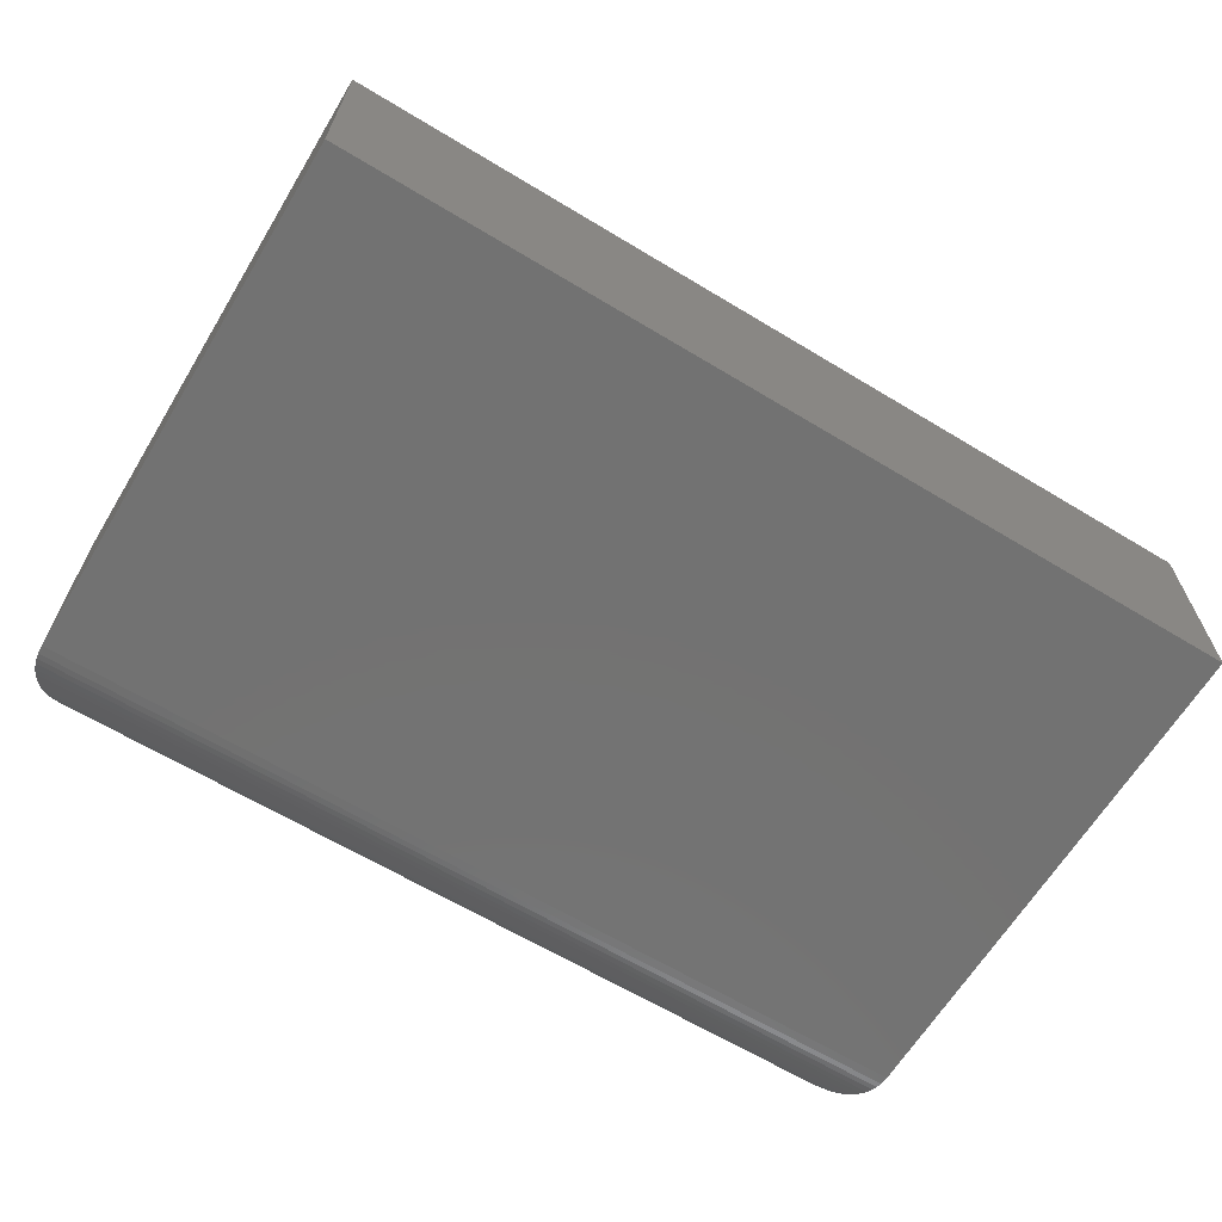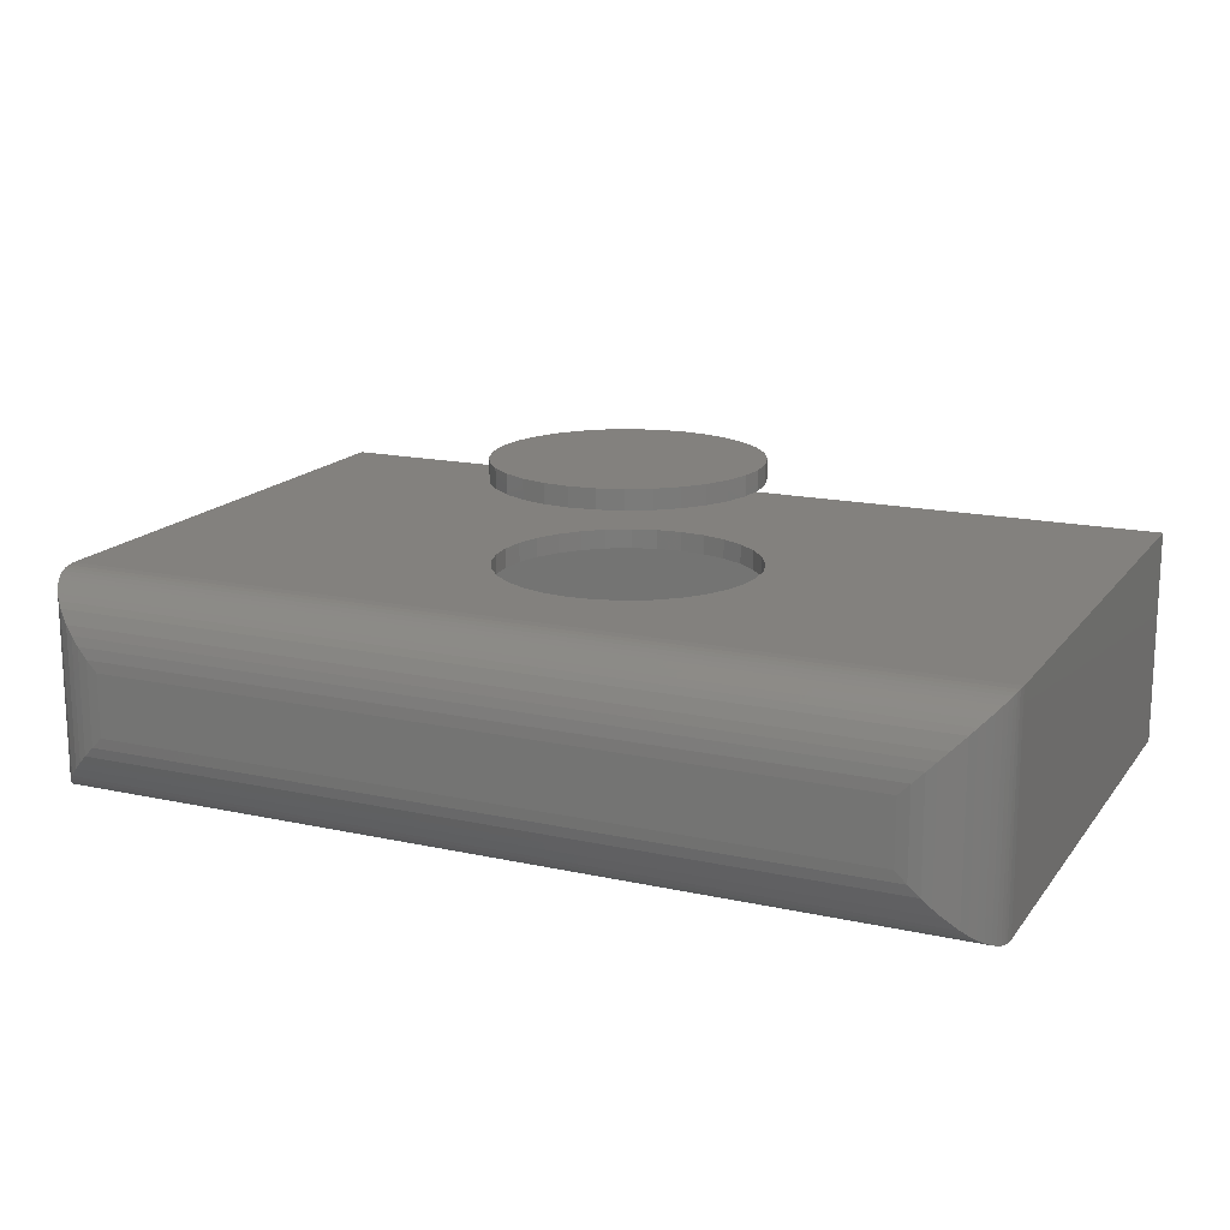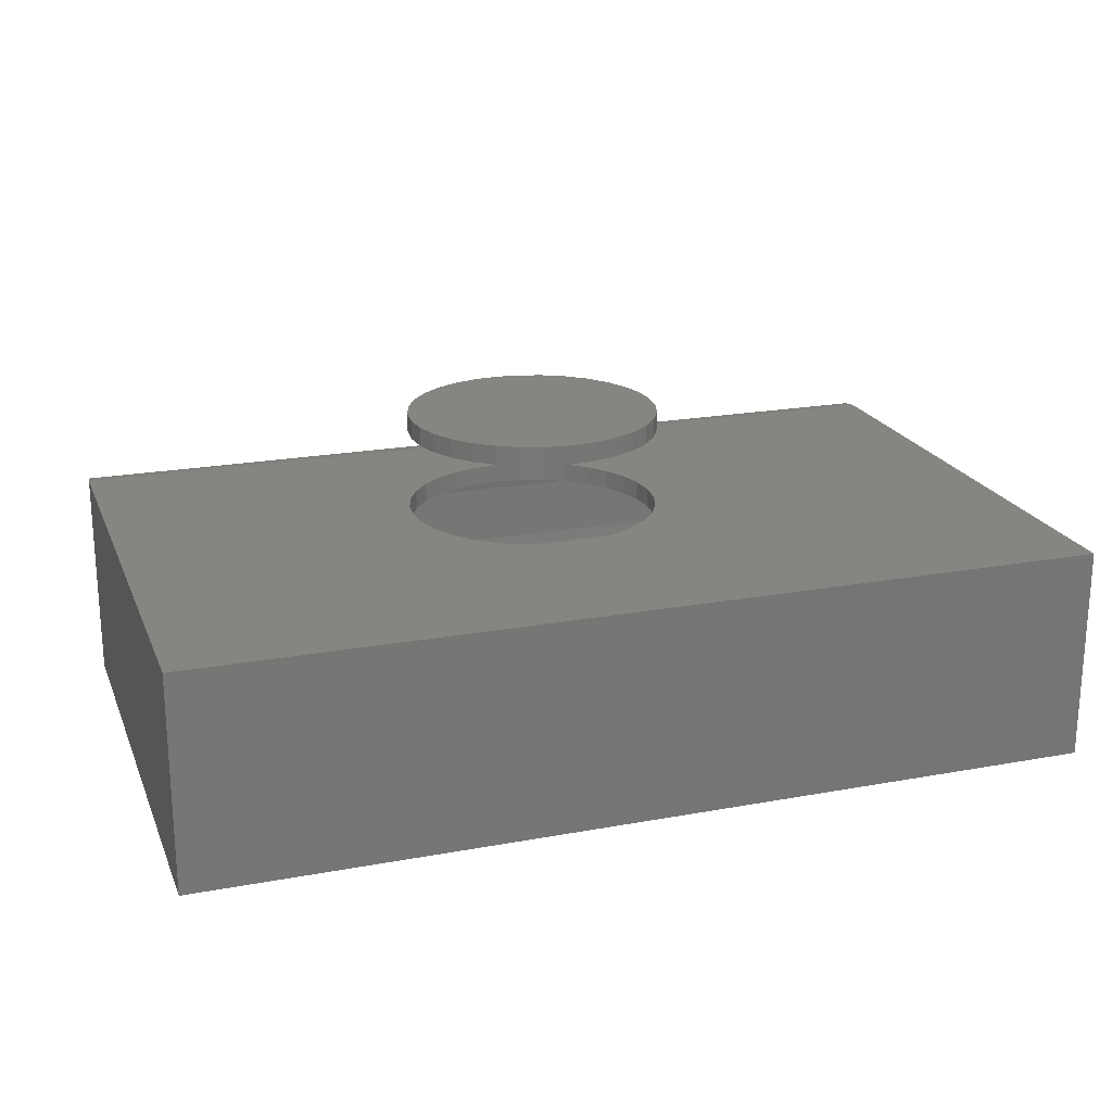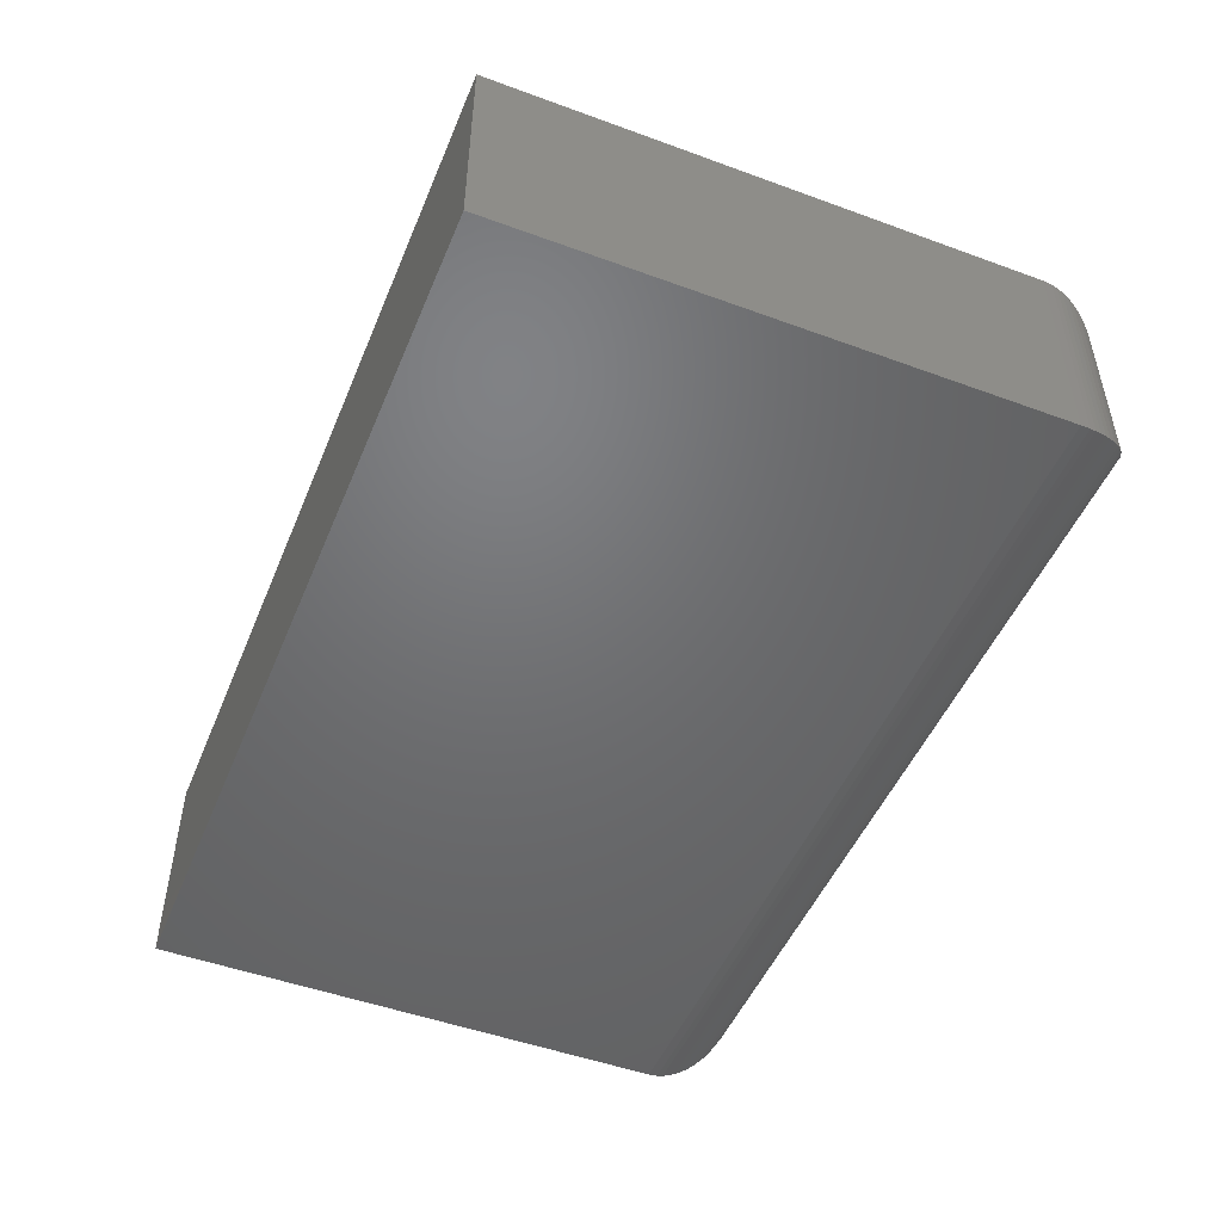
<metadata>
{"format":"stl","ext":"stl","renderer":"f3d","projection":"perspective","resolution":1024,"background":"white","views":[{"elev":-64.5,"azim":148.7,"up":"+Z"},{"elev":16.3,"azim":24.3,"up":"+Z"},{"elev":20.8,"azim":161.6,"up":"+Z"},{"elev":-49.3,"azim":-112.1,"up":"+Z"}]}
</metadata>
<code>
# stl→obj: 248 verts, 488 faces
v 0.006086 0.2092 0.3047
v -0.03473 0.2052 0.3359
v -0.03473 0.2052 0.3047
v -0.07398 0.1933 0.3359
v -0.07398 0.1933 0.3047
v -0.1101 0.174 0.3359
v -0.1101 0.174 0.3047
v -0.1418 0.1479 0.3359
v -0.1418 0.1479 0.3047
v -0.1679 0.1162 0.3359
v -0.1679 0.1162 0.3047
v -0.1872 0.08006 0.3359
v -0.1872 0.08006 0.3047
v -0.1991 0.04081 0.3359
v -0.1991 0.04081 0.3047
v -0.2031 -6.729e-17 0.3359
v -0.2031 -6.729e-17 0.3047
v 0.006086 0.2092 0.3359
v 0.0469 0.2052 0.3047
v 0.0469 0.2052 0.3359
v 0.08615 0.1933 0.3047
v 0.08615 0.1933 0.3359
v 0.1223 0.174 0.3047
v 0.1223 0.174 0.3359
v 0.154 0.1479 0.3047
v 0.154 0.1479 0.3359
v 0.18 0.1162 0.3047
v 0.18 0.1162 0.3359
v 0.1994 0.08006 0.3047
v 0.1994 0.08006 0.3359
v 0.2113 0.04081 0.3047
v 0.2113 0.04081 0.3359
v 0.2153 -5.124e-17 0.3047
v 0.2153 0 0.3359
v 0.006086 -0.2092 0.3047
v 0.0469 -0.2052 0.3359
v 0.0469 -0.2052 0.3047
v 0.08615 -0.1933 0.3359
v 0.08615 -0.1933 0.3047
v 0.1223 -0.174 0.3359
v 0.1223 -0.174 0.3047
v 0.154 -0.1479 0.3359
v 0.154 -0.1479 0.3047
v 0.18 -0.1162 0.3359
v 0.18 -0.1162 0.3047
v 0.1994 -0.08006 0.3359
v 0.1994 -0.08006 0.3047
v 0.2113 -0.04081 0.3359
v 0.2113 -0.04081 0.3047
v 0.006086 -0.2092 0.3359
v -0.03473 -0.2052 0.3047
v -0.03473 -0.2052 0.3359
v -0.07398 -0.1933 0.3047
v -0.07398 -0.1933 0.3359
v -0.1101 -0.174 0.3047
v -0.1101 -0.174 0.3359
v -0.1418 -0.1479 0.3047
v -0.1418 -0.1479 0.3359
v -0.1679 -0.1162 0.3047
v -0.1679 -0.1162 0.3359
v -0.1872 -0.08006 0.3047
v -0.1872 -0.08006 0.3359
v -0.1991 -0.04081 0.3047
v -0.1991 -0.04081 0.3359
v -0.2031 -6.729e-17 0.4688
v -0.2031 -6.729e-17 0.5
v -0.1991 0.04081 0.4688
v -0.1991 0.04081 0.5
v -0.1872 0.08006 0.4688
v -0.1872 0.08006 0.5
v -0.1679 0.1162 0.4688
v -0.1679 0.1162 0.5
v -0.1418 0.1479 0.4688
v -0.1418 0.1479 0.5
v -0.1101 0.174 0.4688
v -0.1101 0.174 0.5
v -0.07398 0.1933 0.4688
v -0.07398 0.1933 0.5
v -0.03473 0.2052 0.4688
v -0.03473 0.2052 0.5
v 0.006086 0.2092 0.4688
v 0.006086 0.2092 0.5
v 0.0469 0.2052 0.4688
v 0.0469 0.2052 0.5
v 0.08615 0.1933 0.4688
v 0.08615 0.1933 0.5
v 0.1223 0.174 0.4688
v 0.1223 0.174 0.5
v 0.154 0.1479 0.4688
v 0.154 0.1479 0.5
v 0.18 0.1162 0.4688
v 0.18 0.1162 0.5
v 0.1994 0.08006 0.4688
v 0.1994 0.08006 0.5
v 0.2113 0.04081 0.4688
v 0.2113 0.04081 0.5
v 0.2153 0 0.4688
v 0.2153 0 0.5
v 0.2113 -0.04081 0.4688
v 0.2113 -0.04081 0.5
v 0.1994 -0.08006 0.4688
v 0.1994 -0.08006 0.5
v 0.18 -0.1162 0.4688
v 0.18 -0.1162 0.5
v 0.154 -0.1479 0.4688
v 0.154 -0.1479 0.5
v 0.1223 -0.174 0.4688
v 0.1223 -0.174 0.5
v 0.08615 -0.1933 0.4688
v 0.08615 -0.1933 0.5
v 0.0469 -0.2052 0.4688
v 0.0469 -0.2052 0.5
v 0.006086 -0.2092 0.4688
v 0.006086 -0.2092 0.5
v -0.03473 -0.2052 0.4688
v -0.03473 -0.2052 0.5
v -0.07398 -0.1933 0.4688
v -0.07398 -0.1933 0.5
v -0.1101 -0.174 0.4688
v -0.1101 -0.174 0.5
v -0.1418 -0.1479 0.4688
v -0.1418 -0.1479 0.5
v -0.1679 -0.1162 0.4688
v -0.1679 -0.1162 0.5
v -0.1872 -0.08006 0.4688
v -0.1872 -0.08006 0.5
v -0.1991 -0.04081 0.4688
v -0.1991 -0.04081 0.5
v 0.7109 0.521 0.3359
v -0.7656 0.521 0.3359
v 0.7109 -0.3438 0.3359
v -0.7656 -0.3438 0.3359
v -0.7656 0.521 -0.01562
v -0.7656 -0.3438 -0.01562
v 0.7109 0.521 -0.01562
v 0.7109 -0.3438 -0.01562
v -0.761 -0.3774 0.3313
v 0.7086 -0.368 0.3336
v -0.7632 -0.368 0.3336
v 0.7101 -0.3584 0.3351
v -0.6406 -0.4688 0.2109
v 0.5859 -0.4688 0.2109
v -0.6583 -0.4675 0.2287
v 0.6037 -0.4675 0.2287
v -0.6755 -0.4638 0.2458
v 0.6208 -0.4638 0.2458
v -0.6893 -0.4589 0.2596
v 0.6346 -0.4589 0.2596
v -0.7028 -0.4522 0.2731
v 0.6481 -0.4522 0.2731
v -0.7219 -0.4387 0.2922
v 0.6672 -0.4387 0.2922
v -0.7309 -0.4302 0.3012
v 0.6762 -0.4302 0.3012
v -0.7393 -0.4205 0.3096
v 0.6846 -0.4205 0.3096
v -0.7469 -0.4096 0.3172
v 0.6922 -0.4096 0.3172
v -0.7536 -0.3973 0.3239
v 0.6989 -0.3973 0.3239
v -0.7577 -0.3877 0.328
v 0.703 -0.3877 0.328
v 0.7063 -0.3774 0.3313
v -0.7648 -0.3584 0.3351
v 0.7101 -0.3584 -0.01477
v 0.7086 -0.368 -0.01324
v 0.5859 -0.4688 0.1094
v 0.6037 -0.4675 0.09166
v 0.6208 -0.4638 0.07449
v 0.6346 -0.4589 0.0607
v 0.6481 -0.4522 0.04721
v 0.6672 -0.4387 0.02807
v 0.6762 -0.4302 0.01911
v 0.6846 -0.4205 0.01073
v 0.6922 -0.4096 0.003101
v 0.6989 -0.3973 -0.003577
v 0.703 -0.3877 -0.007649
v 0.7063 -0.3774 -0.01101
v -0.6406 -0.4688 0.1094
v -0.761 -0.3774 -0.01101
v -0.7632 -0.368 -0.01324
v -0.6583 -0.4675 0.09166
v -0.6755 -0.4638 0.07449
v -0.6893 -0.4589 0.0607
v -0.7028 -0.4522 0.04721
v -0.7219 -0.4387 0.02807
v -0.7309 -0.4302 0.01911
v -0.7393 -0.4205 0.01073
v -0.7469 -0.4096 0.003101
v -0.7536 -0.3973 -0.003577
v -0.7577 -0.3877 -0.007649
v -0.7648 -0.3584 -0.01477
v -0.7344 0.4897 0.3047
v -0.7344 -0.3438 0.3047
v -0.7344 0.4897 0.01562
v -0.7344 -0.3438 0.01562
v 0.6797 0.4897 0.3047
v 0.6797 0.4897 0.01562
v 0.6797 -0.3438 0.01562
v 0.6797 -0.3438 0.3047
v -0.662 -0.435 0.2323
v 0.6073 -0.435 0.2323
v -0.6406 -0.4375 0.2109
v 0.5859 -0.4375 0.2109
v 0.6276 -0.4277 0.2526
v -0.6823 -0.4277 0.2526
v -0.728 -0.3778 0.2983
v 0.6733 -0.3778 0.2983
v -0.7249 -0.3848 0.2952
v 0.6758 -0.3705 0.3008
v 0.6702 -0.3848 0.2952
v 0.6627 -0.3976 0.2877
v -0.7174 -0.3976 0.2877
v 0.6555 -0.4066 0.2805
v -0.7102 -0.4066 0.2805
v 0.6476 -0.4144 0.2726
v -0.7023 -0.4144 0.2726
v 0.6379 -0.4218 0.2629
v -0.6926 -0.4218 0.2629
v -0.7305 -0.3705 0.3008
v -0.7329 -0.3603 0.3032
v 0.6782 -0.3603 0.3032
v -0.7342 -0.3498 0.3045
v 0.6795 -0.3498 0.3045
v 0.6073 -0.435 0.08804
v 0.5859 -0.4375 0.1094
v 0.6733 -0.3778 0.02204
v 0.6758 -0.3705 0.01952
v 0.6702 -0.3848 0.0251
v 0.6276 -0.4277 0.06767
v 0.6782 -0.3603 0.0171
v 0.6795 -0.3498 0.01582
v 0.6379 -0.4218 0.05741
v 0.6476 -0.4144 0.04773
v 0.6555 -0.4066 0.03978
v 0.6627 -0.3976 0.0326
v -0.6406 -0.4375 0.1094
v -0.662 -0.435 0.08804
v -0.6823 -0.4277 0.06767
v -0.728 -0.3778 0.02204
v -0.7249 -0.3848 0.0251
v -0.7174 -0.3976 0.0326
v -0.7102 -0.4066 0.03978
v -0.7023 -0.4144 0.04773
v -0.6926 -0.4218 0.05741
v -0.7305 -0.3705 0.01952
v -0.7329 -0.3603 0.0171
v -0.7342 -0.3498 0.01582
f 1 2 3
f 3 2 4
f 3 4 5
f 5 4 6
f 5 6 7
f 7 6 8
f 7 8 9
f 9 8 10
f 9 10 11
f 11 10 12
f 11 12 13
f 13 12 14
f 13 14 15
f 15 14 16
f 15 16 17
f 2 1 18
f 18 1 19
f 18 19 20
f 20 19 21
f 20 21 22
f 22 21 23
f 22 23 24
f 24 23 25
f 24 25 26
f 26 25 27
f 26 27 28
f 28 27 29
f 28 29 30
f 30 29 31
f 30 31 32
f 32 31 33
f 32 33 34
f 35 36 37
f 37 36 38
f 37 38 39
f 39 38 40
f 39 40 41
f 41 40 42
f 41 42 43
f 43 42 44
f 43 44 45
f 45 44 46
f 45 46 47
f 47 46 48
f 47 48 49
f 49 48 34
f 49 34 33
f 36 35 50
f 50 35 51
f 50 51 52
f 52 51 53
f 52 53 54
f 54 53 55
f 54 55 56
f 56 55 57
f 56 57 58
f 58 57 59
f 58 59 60
f 60 59 61
f 60 61 62
f 62 61 63
f 62 63 64
f 64 63 17
f 64 17 16
f 65 66 67
f 67 66 68
f 67 68 69
f 69 68 70
f 69 70 71
f 71 70 72
f 71 72 73
f 73 72 74
f 73 74 75
f 75 74 76
f 75 76 77
f 77 76 78
f 77 78 79
f 79 78 80
f 79 80 81
f 81 80 82
f 81 82 83
f 83 82 84
f 83 84 85
f 85 84 86
f 85 86 87
f 87 86 88
f 87 88 89
f 89 88 90
f 89 90 91
f 91 90 92
f 91 92 93
f 93 92 94
f 93 94 95
f 95 94 96
f 95 96 97
f 97 96 98
f 97 98 99
f 99 98 100
f 99 100 101
f 101 100 102
f 101 102 103
f 103 102 104
f 103 104 105
f 105 104 106
f 105 106 107
f 107 106 108
f 107 108 109
f 109 108 110
f 109 110 111
f 111 110 112
f 111 112 113
f 113 112 114
f 113 114 115
f 115 114 116
f 115 116 117
f 117 116 118
f 117 118 119
f 119 118 120
f 119 120 121
f 121 120 122
f 121 122 123
f 123 122 124
f 123 124 125
f 125 124 126
f 125 126 127
f 127 126 128
f 127 128 65
f 65 128 66
f 129 130 20
f 129 20 22
f 129 22 24
f 129 24 26
f 129 26 28
f 129 28 131
f 131 28 30
f 131 30 32
f 131 32 34
f 131 34 48
f 131 48 46
f 131 46 44
f 131 44 42
f 131 42 40
f 131 40 38
f 131 38 36
f 131 36 50
f 131 50 132
f 132 50 52
f 132 52 54
f 132 54 56
f 132 56 58
f 132 58 60
f 132 60 62
f 132 62 64
f 132 64 16
f 132 16 130
f 130 16 14
f 130 14 12
f 130 12 10
f 130 10 8
f 130 8 6
f 130 6 4
f 130 4 2
f 130 2 18
f 130 18 20
f 81 83 79
f 77 79 83
f 85 77 83
f 111 115 109
f 113 115 111
f 115 117 109
f 109 117 119
f 109 119 107
f 107 119 121
f 107 121 105
f 105 121 123
f 105 123 103
f 103 123 125
f 103 125 101
f 101 125 127
f 101 127 99
f 99 127 65
f 99 65 97
f 97 65 67
f 97 67 95
f 95 67 69
f 95 69 93
f 93 69 71
f 93 71 91
f 91 71 73
f 91 73 89
f 89 73 75
f 89 75 87
f 87 75 77
f 87 77 85
f 80 84 82
f 84 80 78
f 84 78 86
f 110 116 112
f 112 116 114
f 86 78 88
f 88 78 76
f 88 76 90
f 90 76 74
f 90 74 92
f 92 74 72
f 92 72 94
f 94 72 70
f 94 70 96
f 96 70 68
f 96 68 98
f 98 68 66
f 98 66 100
f 100 66 128
f 100 128 102
f 102 128 126
f 102 126 104
f 104 126 124
f 104 124 106
f 106 124 122
f 106 122 108
f 108 122 120
f 108 120 110
f 110 120 118
f 110 118 116
f 130 133 132
f 132 133 134
f 129 135 130
f 130 135 133
f 133 135 134
f 134 135 136
f 131 136 129
f 129 136 135
f 137 138 139
f 139 138 140
f 141 142 143
f 143 142 144
f 143 144 145
f 145 144 146
f 145 146 147
f 147 146 148
f 147 148 149
f 149 148 150
f 149 150 151
f 151 150 152
f 151 152 153
f 153 152 154
f 153 154 155
f 155 154 156
f 155 156 157
f 157 156 158
f 157 158 159
f 159 158 160
f 159 160 161
f 161 160 162
f 161 162 137
f 137 162 163
f 137 163 138
f 131 132 140
f 140 132 164
f 140 164 139
f 165 138 166
f 166 138 163
f 136 131 165
f 165 131 140
f 165 140 138
f 142 167 144
f 144 167 168
f 144 168 146
f 146 168 169
f 146 169 148
f 148 169 170
f 148 170 150
f 150 170 171
f 150 171 152
f 152 171 172
f 152 172 154
f 154 172 173
f 154 173 156
f 156 173 174
f 156 174 158
f 158 174 175
f 158 175 160
f 160 175 176
f 160 176 162
f 162 176 177
f 162 177 163
f 163 177 178
f 163 178 166
f 141 179 142
f 142 179 167
f 180 139 181
f 181 139 164
f 179 141 182
f 182 141 143
f 182 143 183
f 183 143 145
f 183 145 184
f 184 145 147
f 184 147 185
f 185 147 149
f 185 149 186
f 186 149 151
f 186 151 187
f 187 151 153
f 187 153 188
f 188 153 155
f 188 155 189
f 189 155 157
f 189 157 190
f 190 157 159
f 190 159 191
f 191 159 161
f 191 161 180
f 180 161 137
f 180 137 139
f 132 134 164
f 164 134 192
f 164 192 181
f 192 166 181
f 181 166 178
f 134 136 192
f 192 136 165
f 192 165 166
f 167 179 168
f 168 179 182
f 168 182 169
f 169 182 183
f 169 183 170
f 170 183 184
f 170 184 171
f 171 184 185
f 171 185 172
f 172 185 186
f 172 186 173
f 173 186 187
f 173 187 174
f 174 187 188
f 174 188 175
f 175 188 189
f 175 189 176
f 176 189 190
f 176 190 177
f 177 190 191
f 177 191 178
f 178 191 180
f 178 180 181
f 193 194 195
f 195 194 196
f 197 193 198
f 198 193 195
f 195 196 198
f 198 196 199
f 200 197 199
f 199 197 198
f 197 200 27
f 197 27 25
f 197 25 23
f 197 23 21
f 197 21 19
f 197 19 193
f 200 194 35
f 200 35 37
f 200 37 39
f 200 39 41
f 200 41 43
f 200 43 45
f 200 45 47
f 200 47 49
f 200 49 33
f 200 33 31
f 200 31 29
f 200 29 27
f 194 193 17
f 194 17 63
f 194 63 61
f 194 61 59
f 194 59 57
f 194 57 55
f 194 55 53
f 194 53 51
f 194 51 35
f 193 19 1
f 193 1 3
f 193 3 5
f 193 5 7
f 193 7 9
f 193 9 11
f 193 11 13
f 193 13 15
f 193 15 17
f 201 202 203
f 202 204 203
f 205 202 201
f 206 205 201
f 207 208 209
f 210 208 207
f 208 211 209
f 209 211 212
f 209 212 213
f 213 212 214
f 213 214 215
f 215 214 216
f 215 216 217
f 217 216 218
f 217 218 219
f 219 218 205
f 219 205 206
f 207 220 210
f 210 220 221
f 210 221 222
f 222 221 223
f 222 223 224
f 224 223 194
f 224 194 200
f 202 225 204
f 225 226 204
f 227 208 228
f 211 208 227
f 229 211 227
f 225 202 230
f 208 210 228
f 228 210 222
f 228 222 231
f 231 222 224
f 231 224 232
f 232 224 200
f 232 200 199
f 202 205 230
f 230 205 218
f 230 218 233
f 233 218 216
f 233 216 234
f 234 216 214
f 234 214 235
f 235 214 212
f 235 212 236
f 236 212 211
f 236 211 229
f 203 204 237
f 237 204 226
f 238 201 237
f 201 203 237
f 206 201 238
f 239 206 238
f 240 207 241
f 220 207 240
f 207 209 241
f 241 209 213
f 241 213 242
f 242 213 215
f 242 215 243
f 243 215 217
f 243 217 244
f 244 217 219
f 244 219 245
f 245 219 206
f 245 206 239
f 240 246 220
f 220 246 247
f 220 247 221
f 221 247 248
f 221 248 223
f 223 248 196
f 223 196 194
f 225 238 226
f 238 237 226
f 240 227 246
f 229 227 240
f 241 229 240
f 238 225 239
f 227 228 246
f 246 228 231
f 246 231 247
f 247 231 232
f 247 232 248
f 248 232 199
f 248 199 196
f 225 230 239
f 239 230 233
f 239 233 245
f 245 233 234
f 245 234 244
f 244 234 235
f 244 235 243
f 243 235 236
f 243 236 242
f 242 236 229
f 242 229 241

</code>
